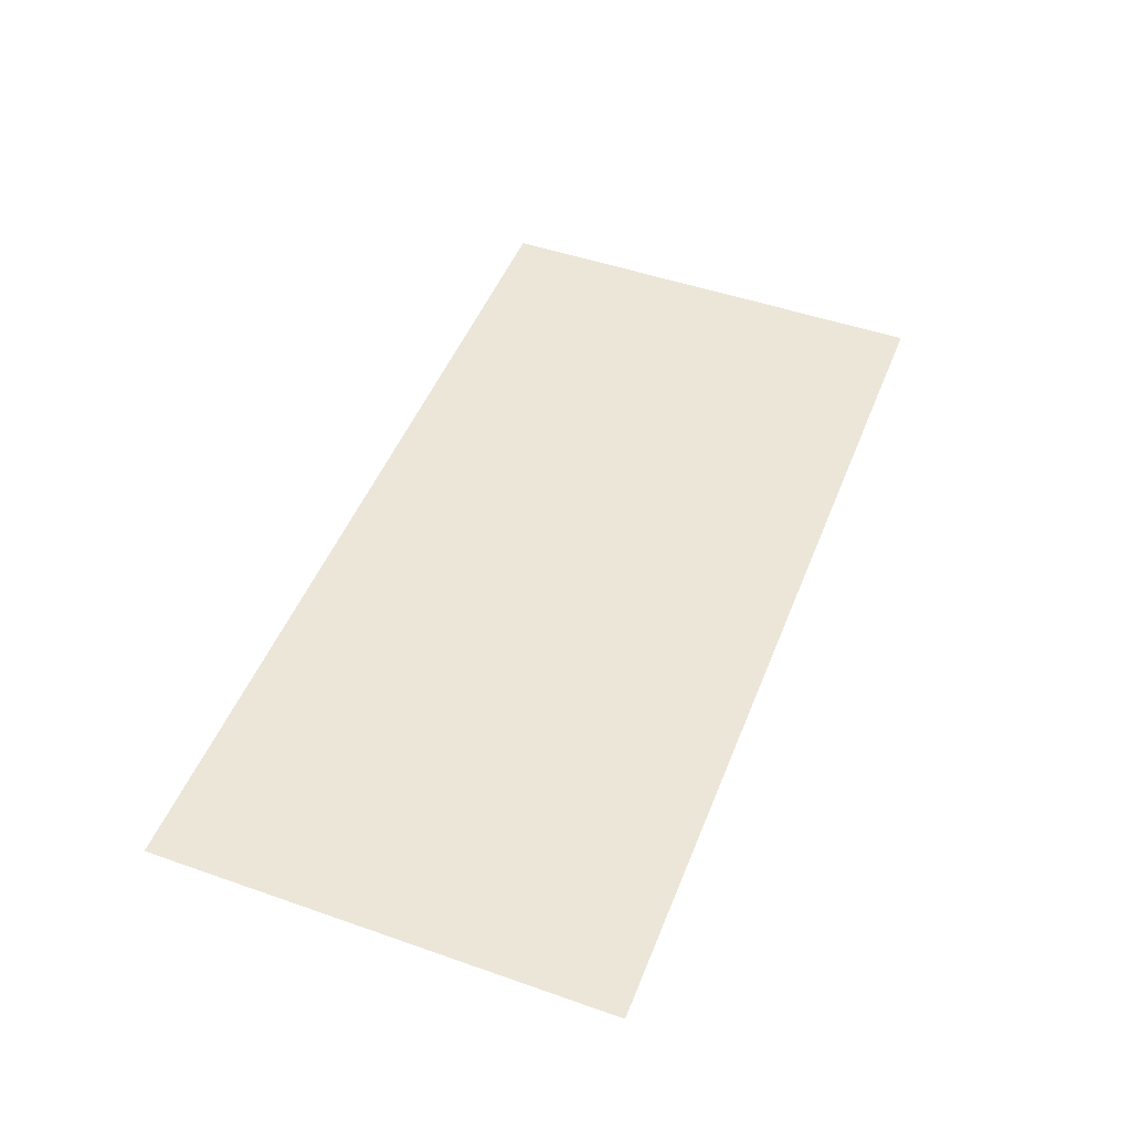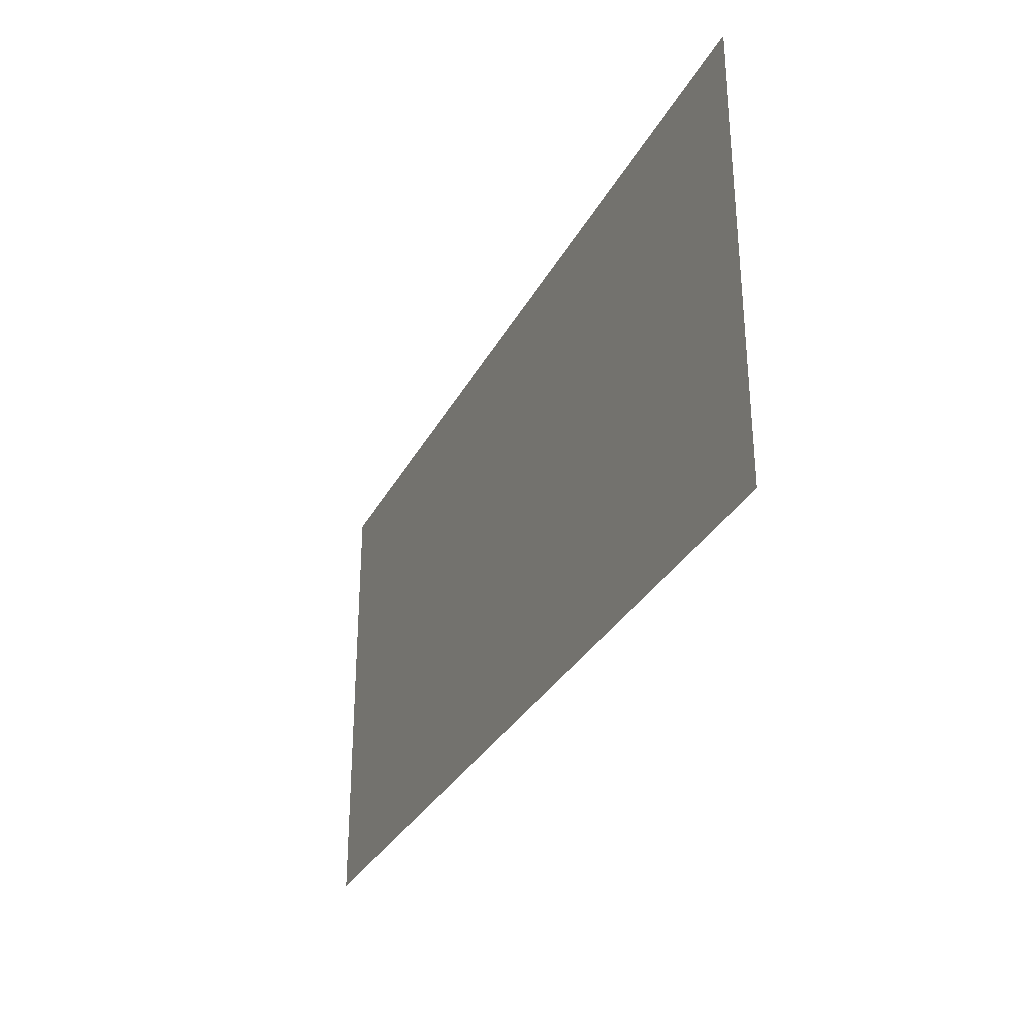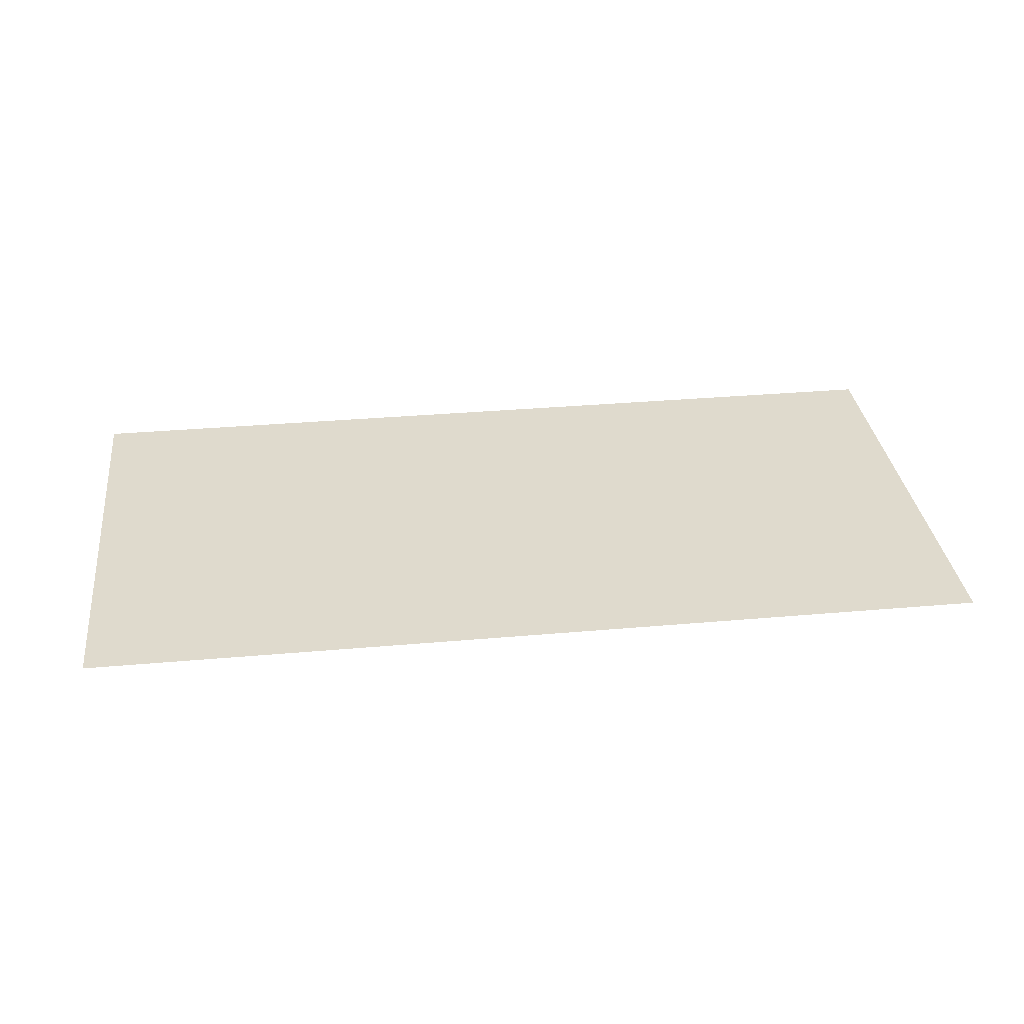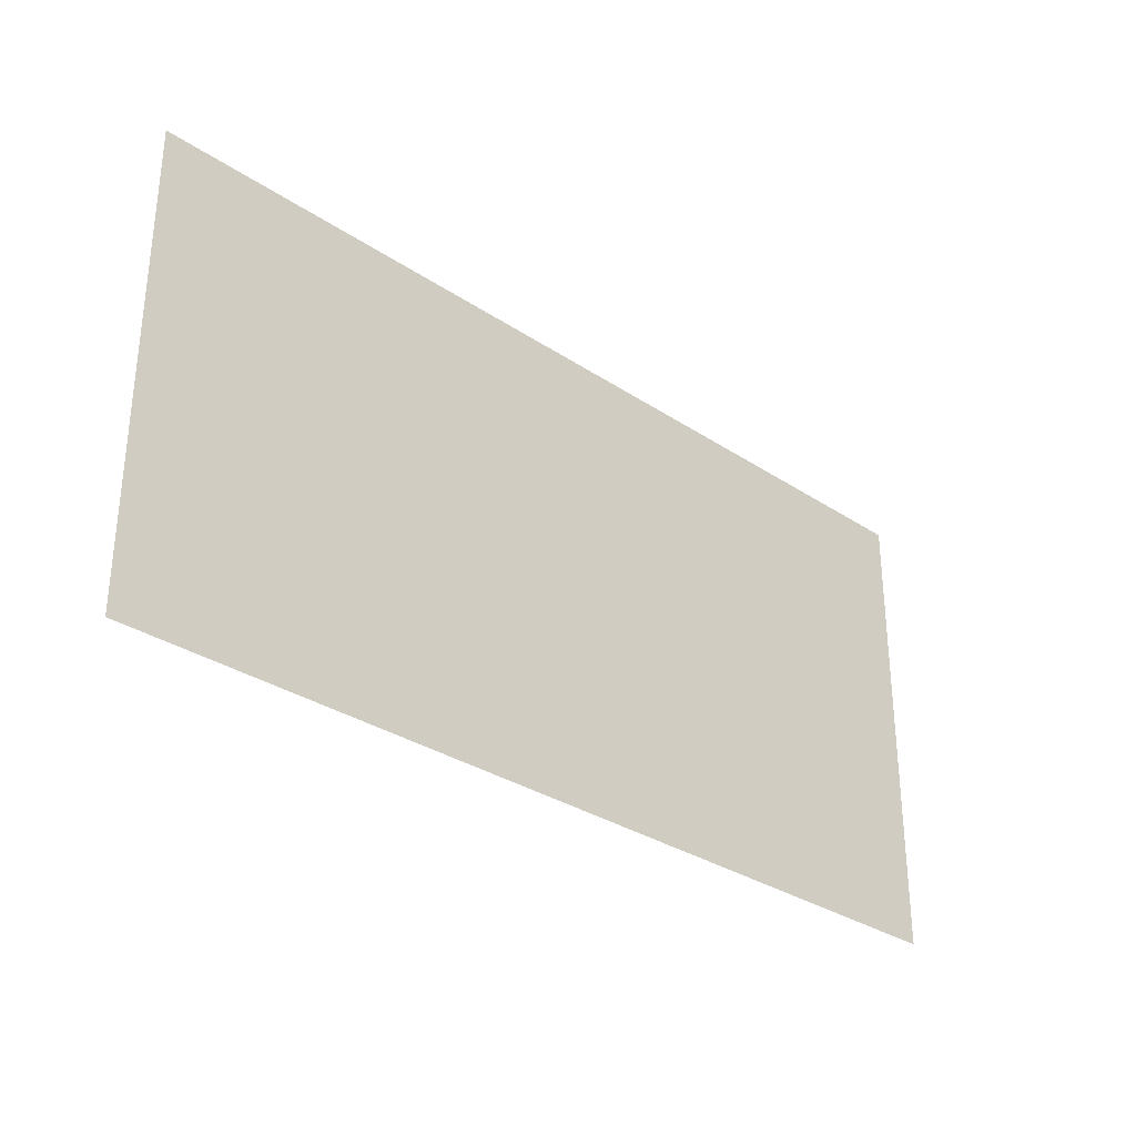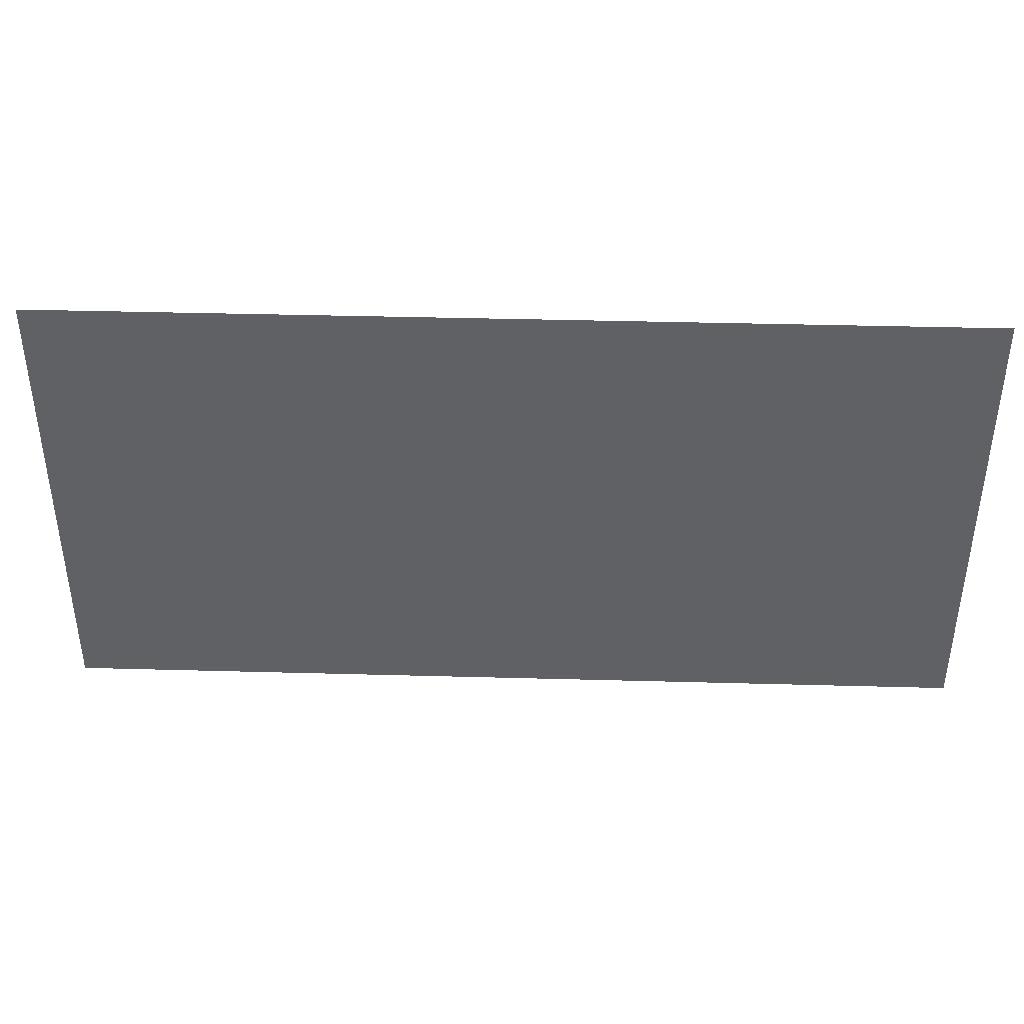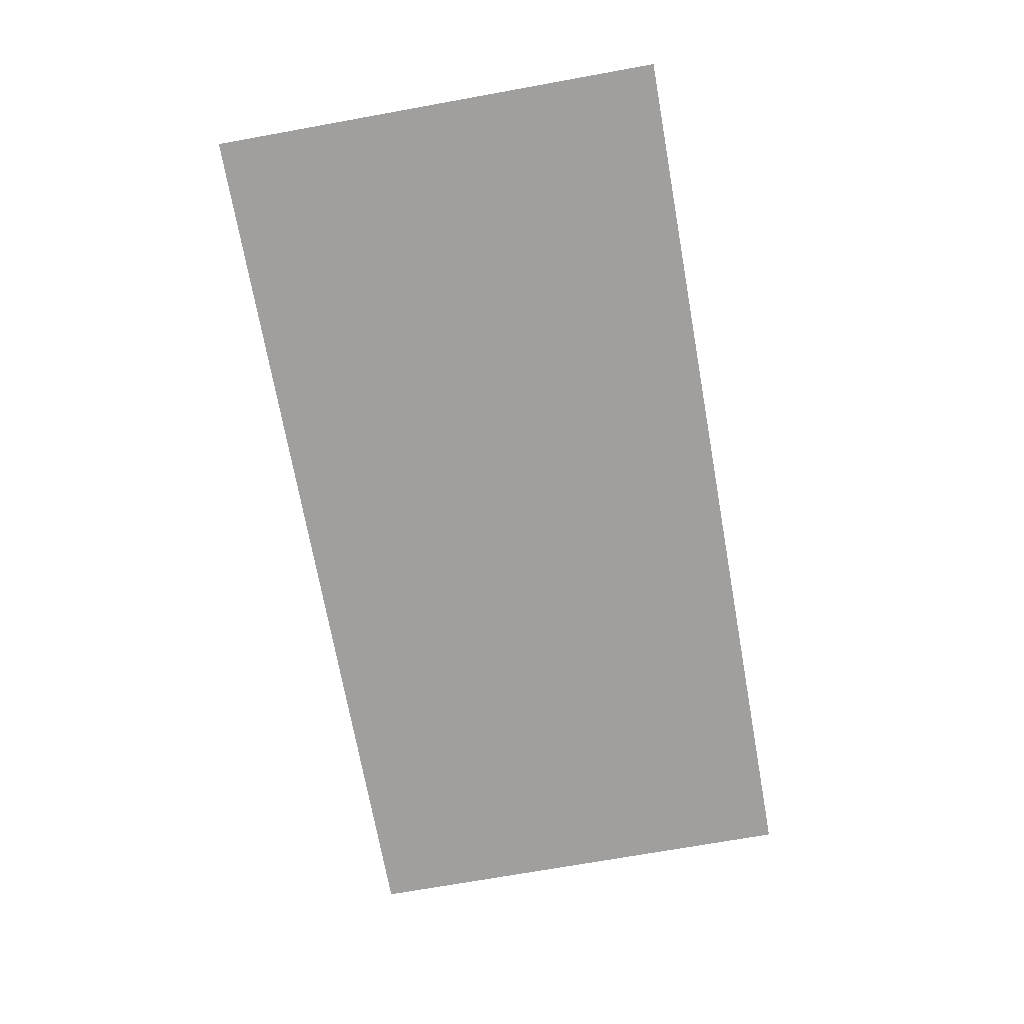
<metadata>
{"format":"obj","ext":"obj","renderer":"f3d","projection":"perspective","resolution":1024,"background":"white","views":[{"elev":49.0,"azim":111.2,"up":"+Y"},{"elev":-31.1,"azim":66.3,"up":"+Z"},{"elev":32.9,"azim":173.0,"up":"+Y"},{"elev":-31.2,"azim":136.5,"up":"+Z"},{"elev":40.3,"azim":1.9,"up":"+Z"},{"elev":-71.4,"azim":100.2,"up":"+Y"}]}
</metadata>
<code>
o Banner_Plane
v -0.375 -7.95 0.5411
v -6.234 -7.95 0.5411
v -0.375 -7.95 3.509
v -6.234 -7.95 3.509
g Banner_Plane_Material
f 1 2 4 3

</code>
